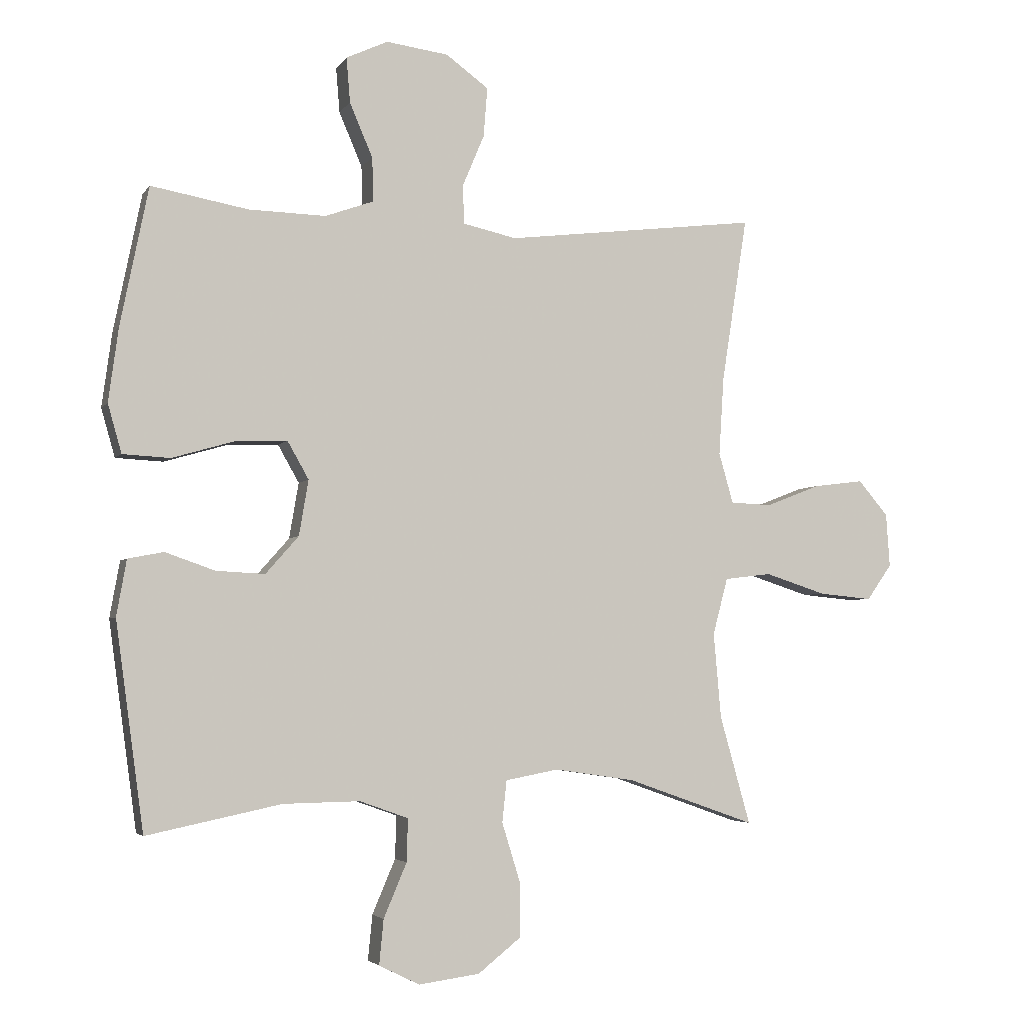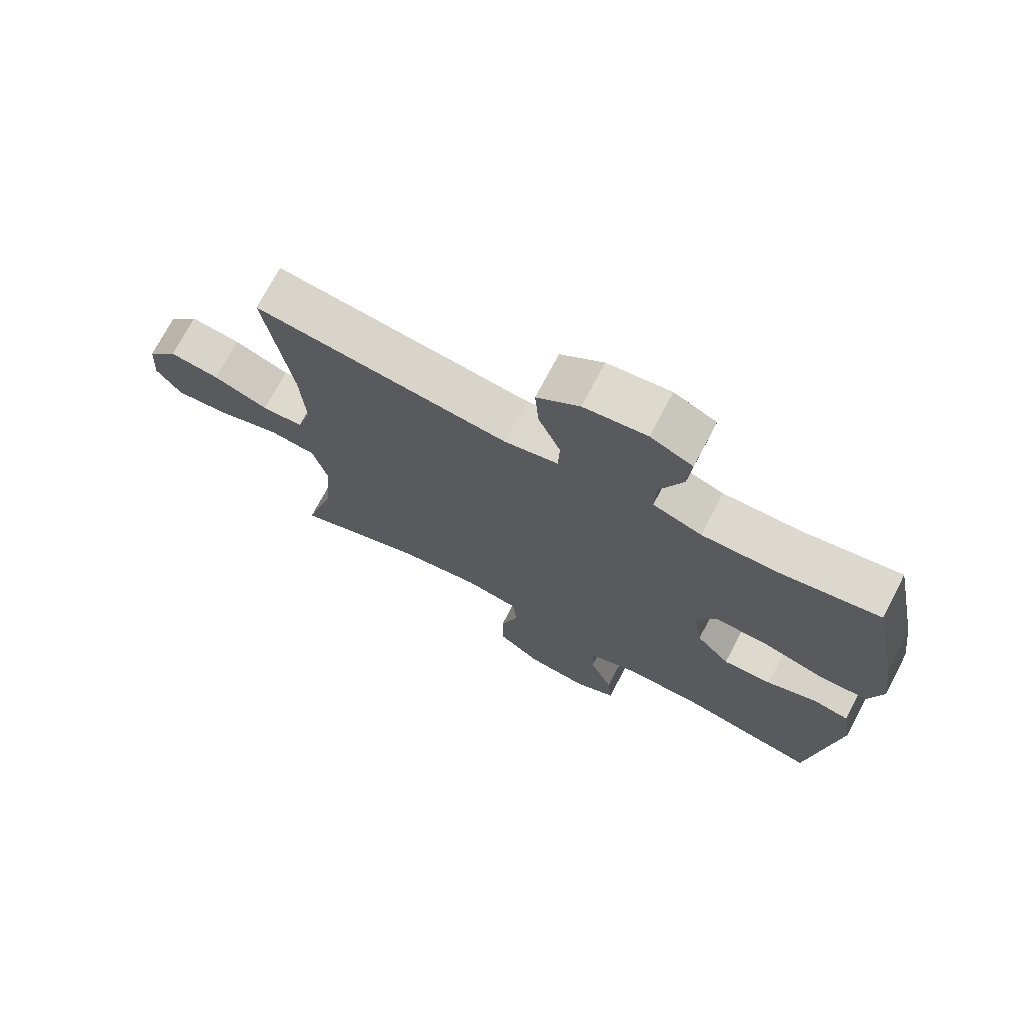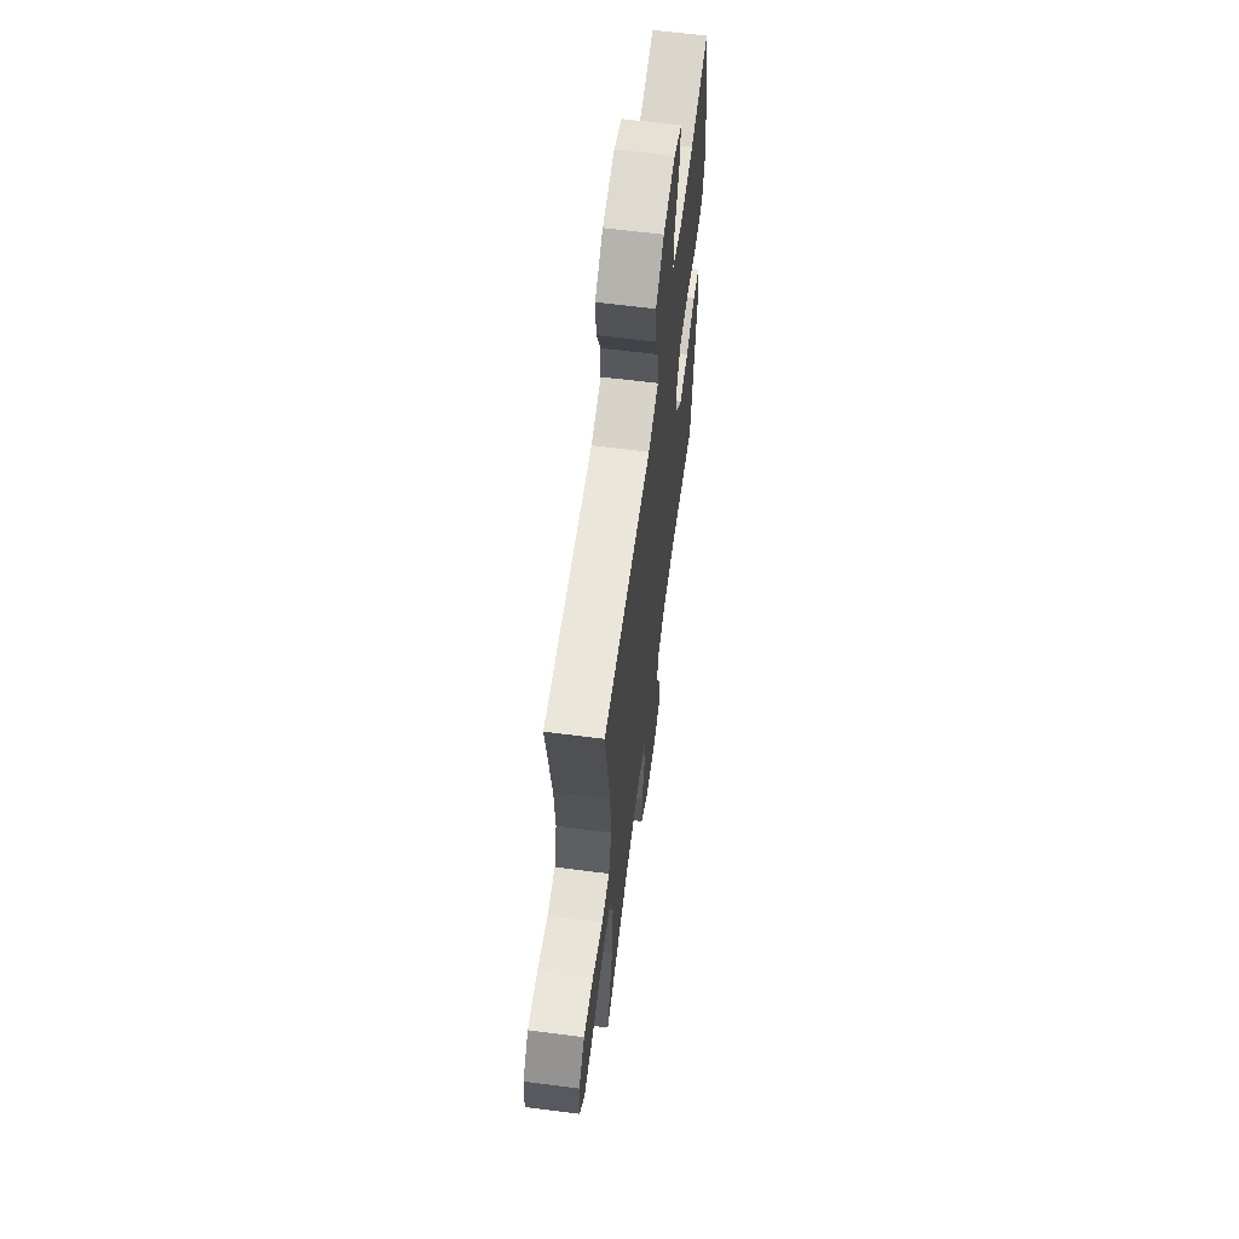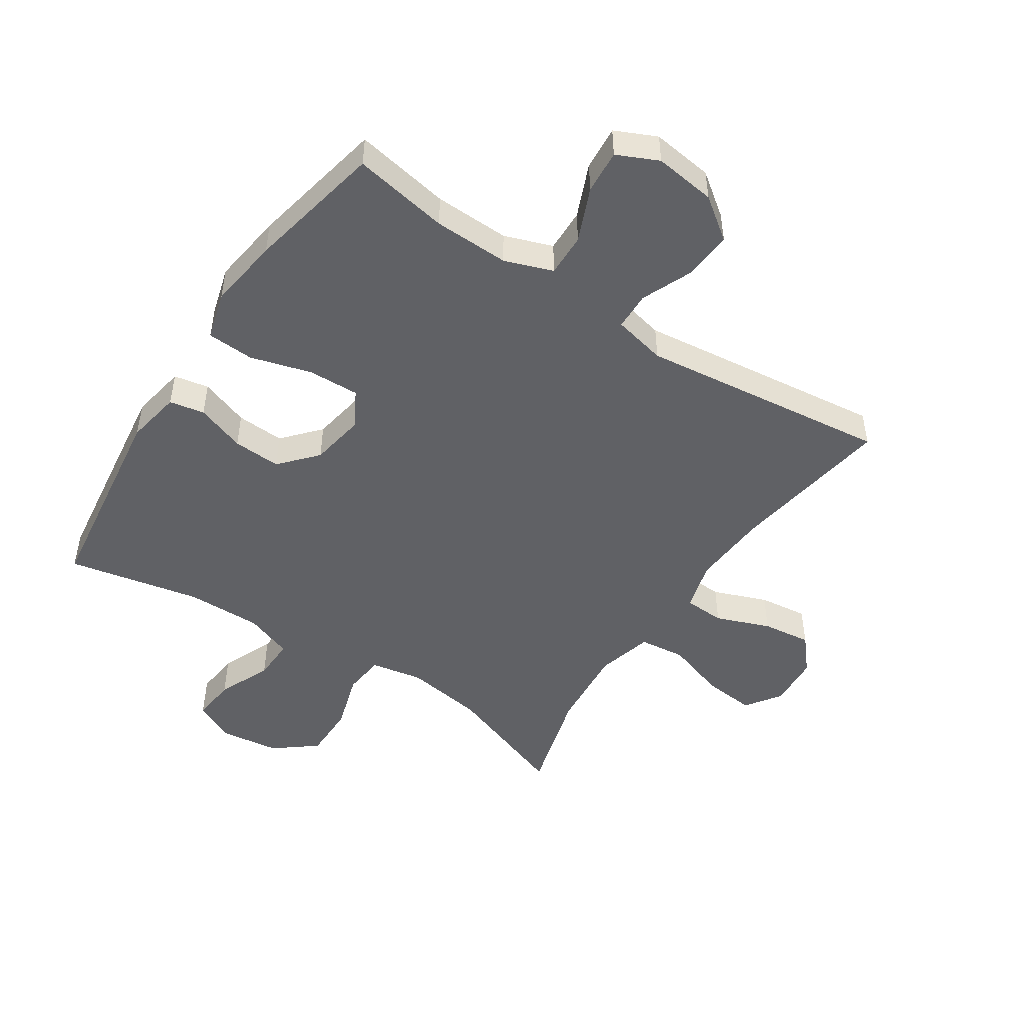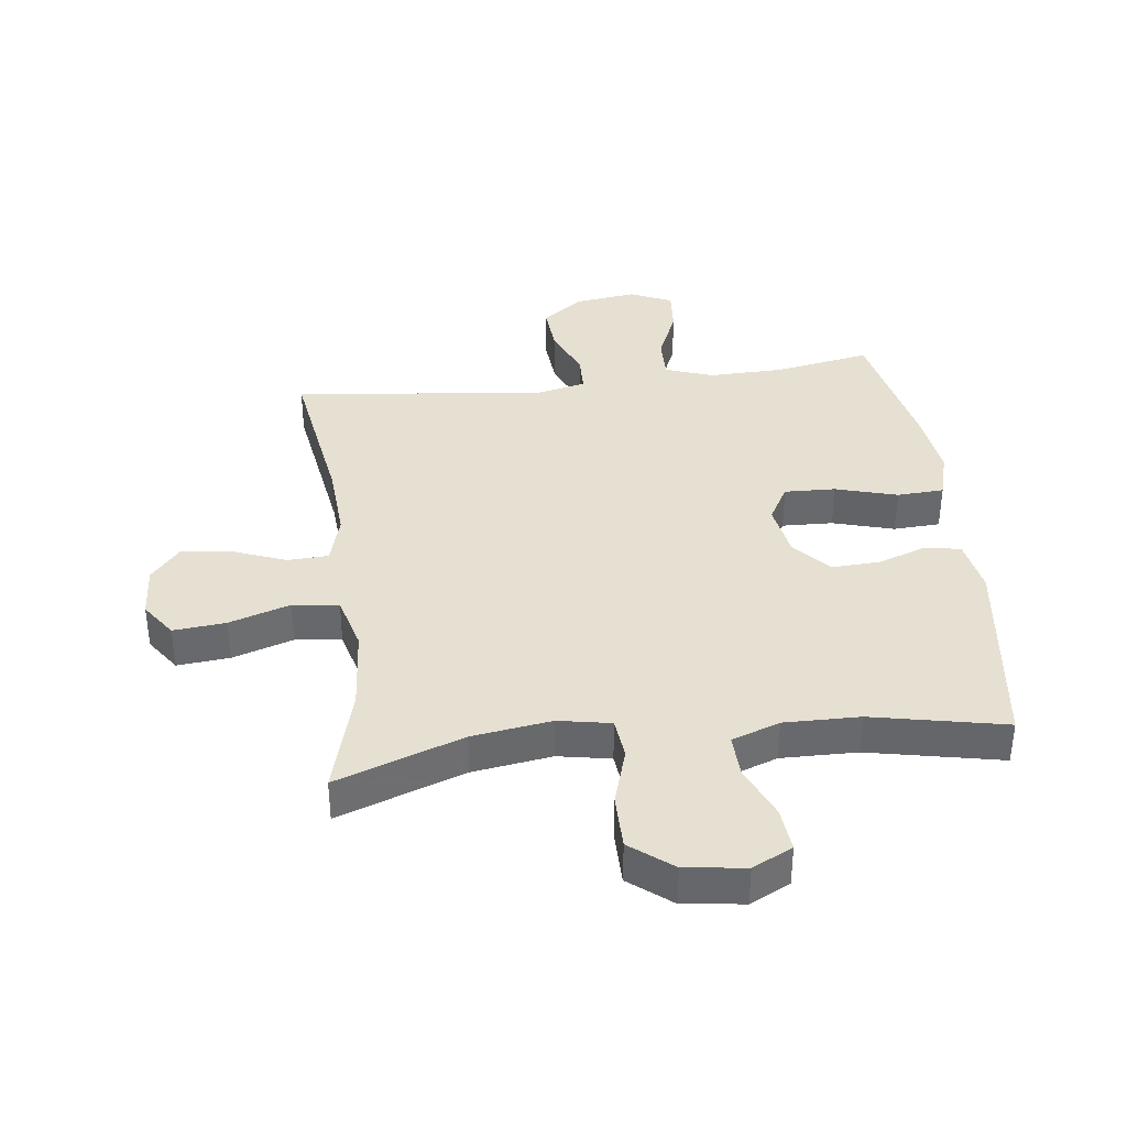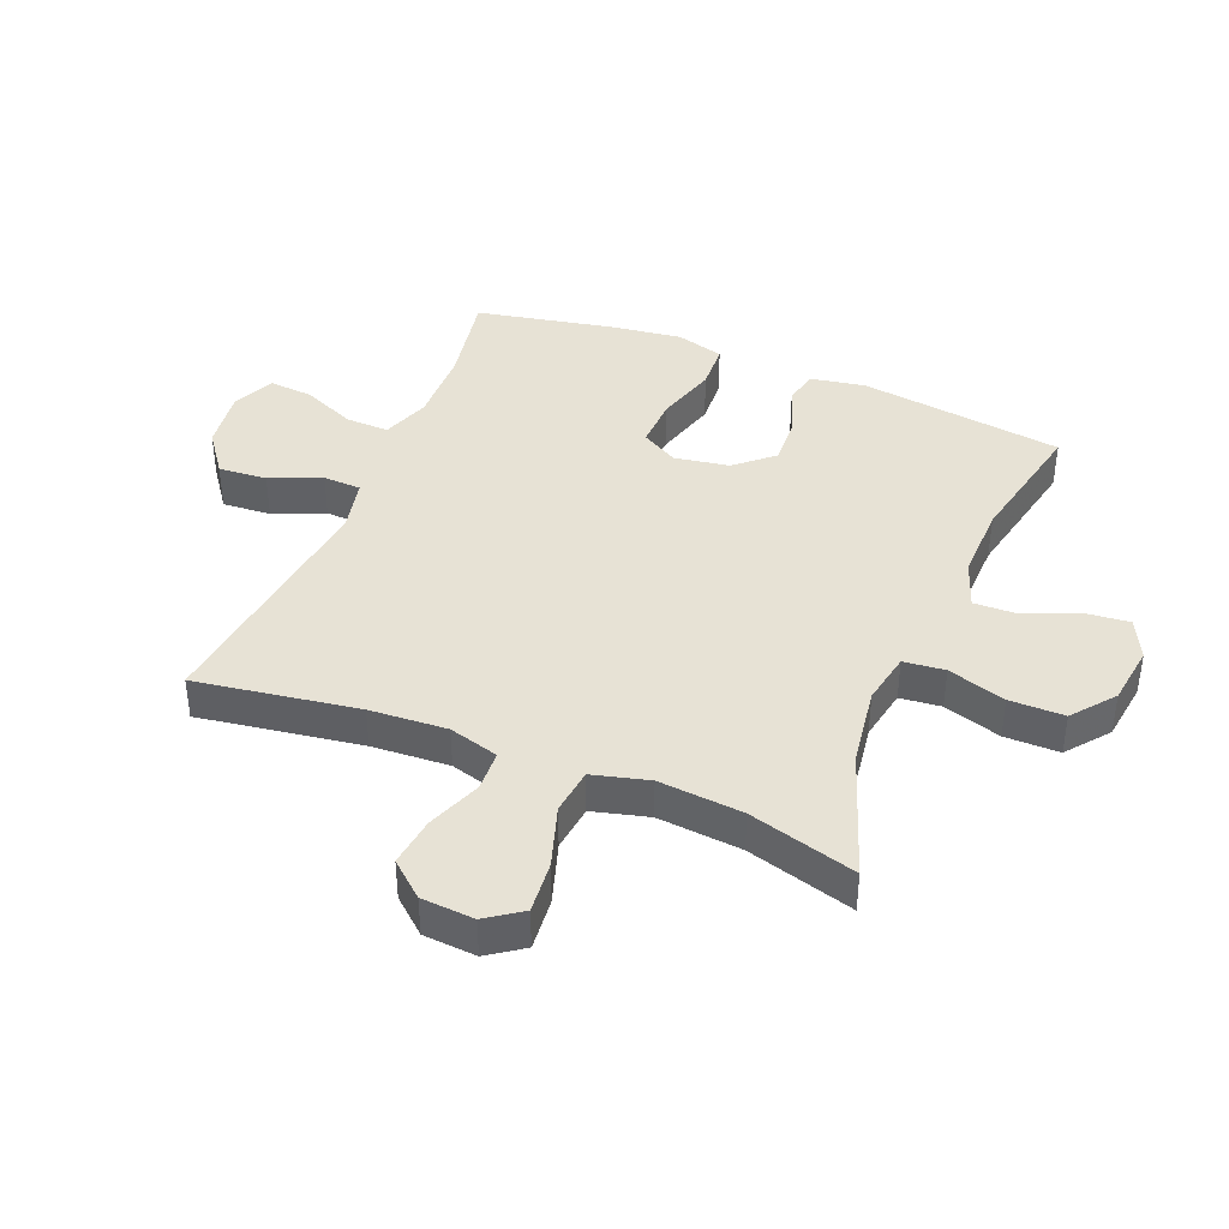
<metadata>
{"format":"obj","ext":"obj","renderer":"f3d","projection":"perspective","resolution":1024,"background":"white","views":[{"elev":-3.7,"azim":-17.9,"up":"+Z"},{"elev":72.4,"azim":-152.3,"up":"+Z"},{"elev":63.1,"azim":97.4,"up":"+Z"},{"elev":-48.7,"azim":-33.5,"up":"+Y"},{"elev":37.7,"azim":172.9,"up":"+Y"},{"elev":40.4,"azim":112.2,"up":"+Y"}]}
</metadata>
<code>
v -0.5 0.07 -0.5
v -0.545 0.07 -0.168
v -0.529 0.07 -0.078
v -0.472 0.07 -0.067
v -0.392 0.07 -0.095
v -0.314 0.07 -0.099
v -0.261 0.07 -0.039
v -0.246 0.07 0.05
v -0.28 0.07 0.11
v -0.363 0.07 0.107
v -0.463 0.07 0.078
v -0.539 0.07 0.082
v -0.561 0.07 0.16
v -0.545 0.07 0.278
v -0.5 0.07 0.5
v -0.344 0.07 0.472
v -0.221 0.07 0.469
v -0.143 0.07 0.497
v -0.145 0.07 0.567
v -0.182 0.07 0.654
v -0.188 0.07 0.726
v -0.121 0.07 0.757
v -0.021 0.07 0.744
v 0.047 0.07 0.694
v 0.041 0.07 0.615
v 0.006 0.07 0.532
v 0.008 0.07 0.47
v 0.094 0.07 0.451
v 0.5 0.07 0.5
v 0.459 0.07 0.236
v 0.451 0.07 0.11
v 0.474 0.07 0.029
v 0.54 0.07 0.026
v 0.628 0.07 0.06
v 0.708 0.07 0.07
v 0.756 0.07 0.014
v 0.762 0.07 -0.072
v 0.722 0.07 -0.129
v 0.637 0.07 -0.121
v 0.538 0.07 -0.089
v 0.463 0.07 -0.098
v 0.439 0.07 -0.189
v 0.451 0.07 -0.326
v 0.5 0.07 -0.5
v 0.294 0.07 -0.427
v 0.165 0.07 -0.408
v 0.08 0.07 -0.424
v 0.073 0.07 -0.491
v 0.102 0.07 -0.585
v 0.102 0.07 -0.674
v 0.034 0.07 -0.728
v -0.064 0.07 -0.741
v -0.129 0.07 -0.709
v -0.122 0.07 -0.637
v -0.085 0.07 -0.55
v -0.083 0.07 -0.481
v -0.161 0.07 -0.453
v -0.284 0.07 -0.455
v -0.5 0 -0.5
v -0.545 0 -0.168
v -0.529 0 -0.078
v -0.472 0 -0.067
v -0.392 0 -0.095
v -0.314 0 -0.099
v -0.261 0 -0.039
v -0.246 0 0.05
v -0.28 0 0.11
v -0.363 0 0.107
v -0.463 0 0.078
v -0.539 0 0.082
v -0.561 0 0.16
v -0.545 0 0.278
v -0.5 0 0.5
v -0.344 0 0.472
v -0.221 0 0.469
v -0.143 0 0.497
v -0.145 0 0.567
v -0.182 0 0.654
v -0.188 0 0.726
v -0.121 0 0.757
v -0.021 0 0.744
v 0.047 0 0.694
v 0.041 0 0.615
v 0.006 0 0.532
v 0.008 0 0.47
v 0.094 0 0.451
v 0.5 0 0.5
v 0.459 0 0.236
v 0.451 0 0.11
v 0.474 0 0.029
v 0.54 0 0.026
v 0.628 0 0.06
v 0.708 0 0.07
v 0.756 0 0.014
v 0.762 0 -0.072
v 0.722 0 -0.129
v 0.637 0 -0.121
v 0.538 0 -0.089
v 0.463 0 -0.098
v 0.439 0 -0.189
v 0.451 0 -0.326
v 0.5 0 -0.5
v 0.294 0 -0.427
v 0.165 0 -0.408
v 0.08 0 -0.424
v 0.073 0 -0.491
v 0.102 0 -0.585
v 0.102 0 -0.674
v 0.034 0 -0.728
v -0.064 0 -0.741
v -0.129 0 -0.709
v -0.122 0 -0.637
v -0.085 0 -0.55
v -0.083 0 -0.481
v -0.161 0 -0.453
v -0.284 0 -0.455
f 52 53 54 55
f 52 55 56
f 51 52 56
f 48 49 50 51
f 47 48 51 56
f 43 44 45
f 42 43 45 46
f 41 42 46 47
f 37 38 39 40
f 35 36 37 40
f 33 34 35 40
f 32 33 40 41
f 31 32 41 47
f 28 29 30
f 27 28 30 31
f 23 24 25 26
f 23 26 27
f 22 23 27
f 19 20 21 22
f 18 19 22 27
f 17 18 27 31
f 13 14 15 16
f 10 11 12 13
f 9 10 13 16
f 8 9 16 17
f 2 3 4 5
f 58 1 2 5
f 57 58 5 6
f 8 17 31 47
f 7 8 47 56
f 6 7 56 57
f 113 112 111 110
f 114 113 110
f 114 110 109
f 109 108 107 106
f 114 109 106 105
f 103 102 101
f 104 103 101 100
f 105 104 100 99
f 98 97 96 95
f 98 95 94 93
f 98 93 92 91
f 99 98 91 90
f 105 99 90 89
f 88 87 86
f 89 88 86 85
f 84 83 82 81
f 85 84 81
f 85 81 80
f 80 79 78 77
f 85 80 77 76
f 89 85 76 75
f 74 73 72 71
f 71 70 69 68
f 74 71 68 67
f 75 74 67 66
f 63 62 61 60
f 63 60 59 116
f 64 63 116 115
f 105 89 75 66
f 114 105 66 65
f 115 114 65 64
f 1 59 60 2
f 2 60 61 3
f 3 61 62 4
f 4 62 63 5
f 5 63 64 6
f 6 64 65 7
f 7 65 66 8
f 8 66 67 9
f 9 67 68 10
f 10 68 69 11
f 11 69 70 12
f 12 70 71 13
f 13 71 72 14
f 14 72 73 15
f 15 73 74 16
f 16 74 75 17
f 17 75 76 18
f 18 76 77 19
f 19 77 78 20
f 20 78 79 21
f 21 79 80 22
f 22 80 81 23
f 23 81 82 24
f 24 82 83 25
f 25 83 84 26
f 26 84 85 27
f 27 85 86 28
f 28 86 87 29
f 29 87 88 30
f 30 88 89 31
f 31 89 90 32
f 32 90 91 33
f 33 91 92 34
f 34 92 93 35
f 35 93 94 36
f 36 94 95 37
f 37 95 96 38
f 38 96 97 39
f 39 97 98 40
f 40 98 99 41
f 41 99 100 42
f 42 100 101 43
f 43 101 102 44
f 44 102 103 45
f 45 103 104 46
f 46 104 105 47
f 47 105 106 48
f 48 106 107 49
f 49 107 108 50
f 50 108 109 51
f 51 109 110 52
f 52 110 111 53
f 53 111 112 54
f 54 112 113 55
f 55 113 114 56
f 56 114 115 57
f 57 115 116 58
f 58 116 59 1

</code>
